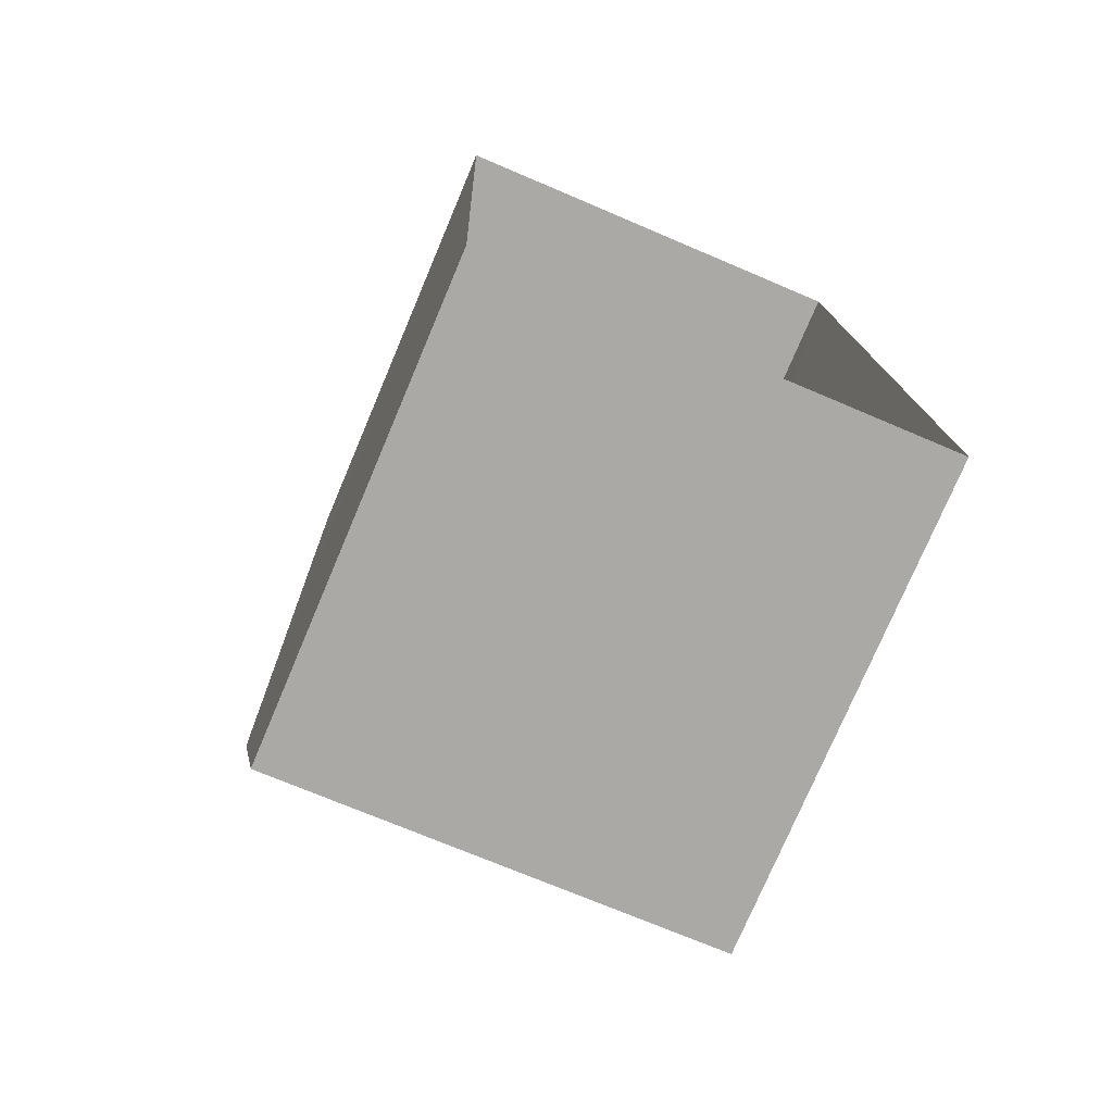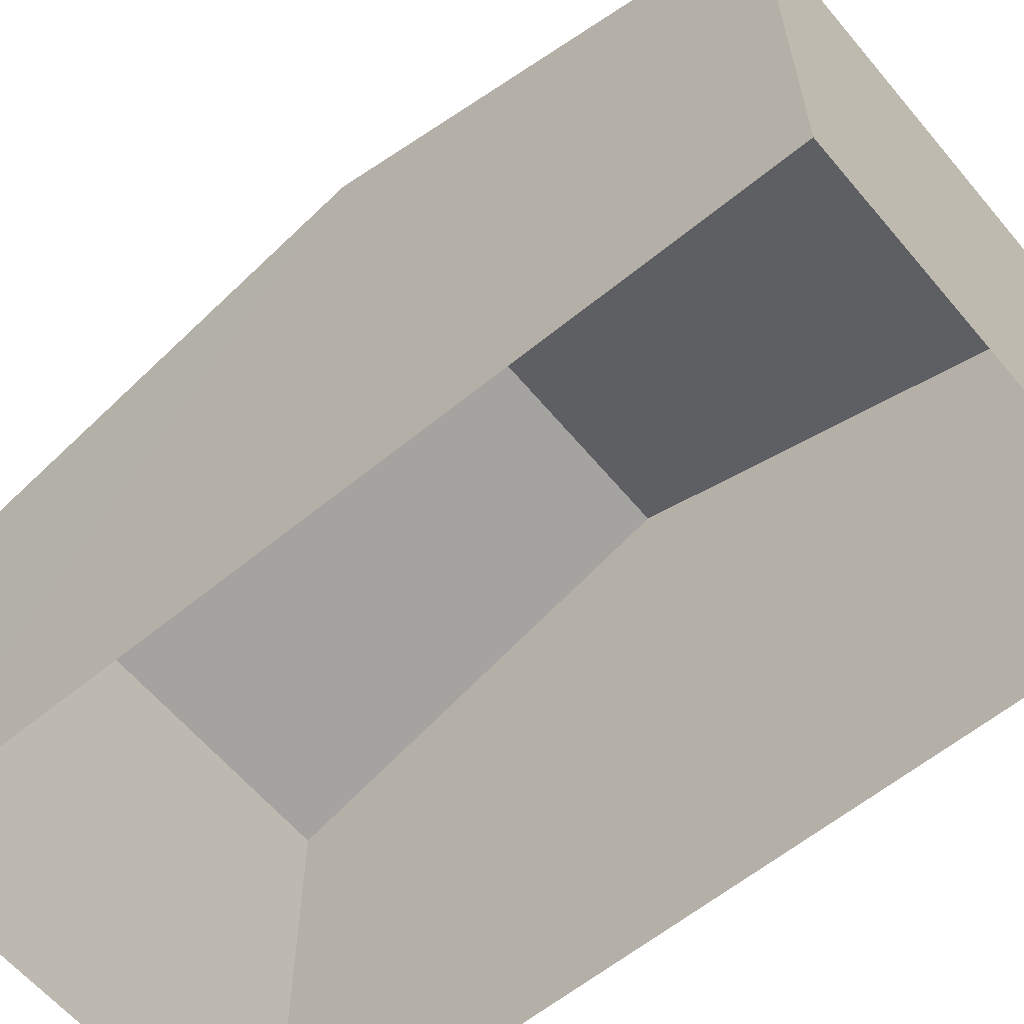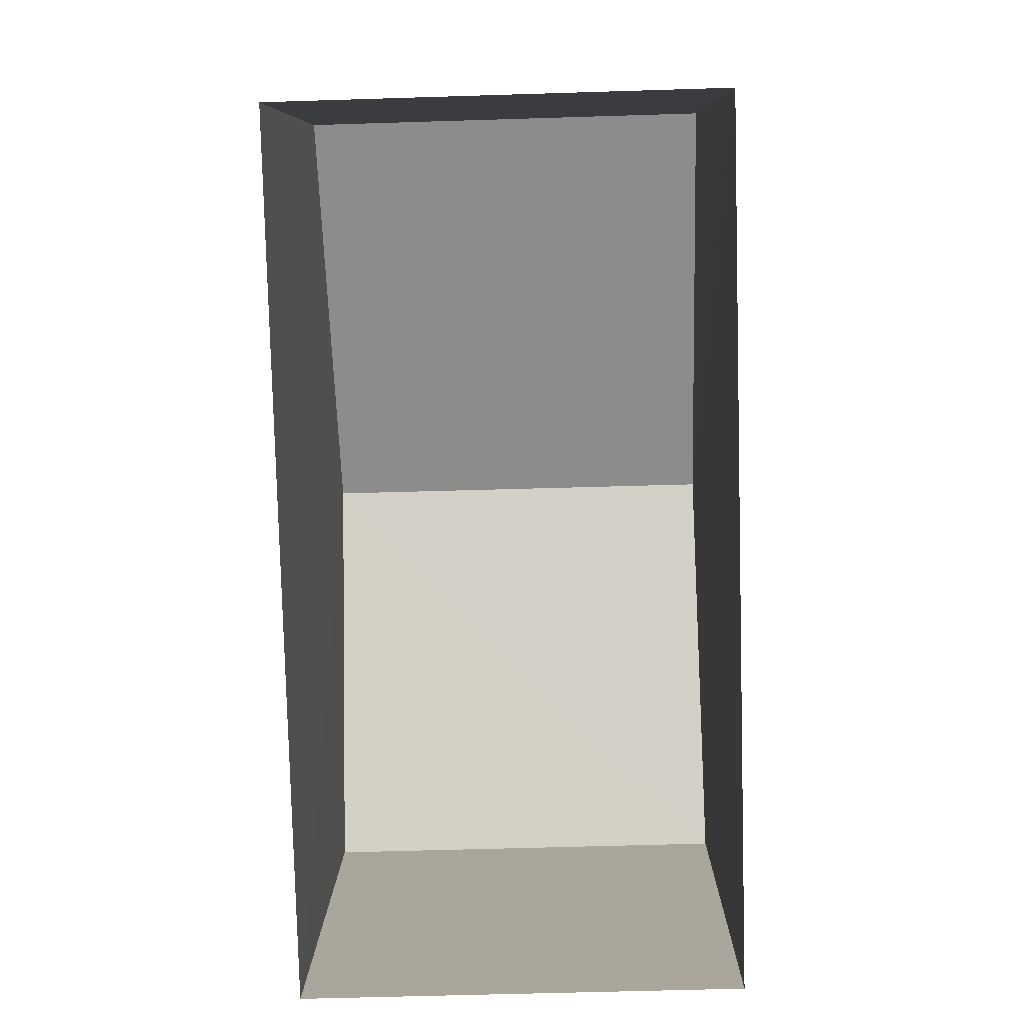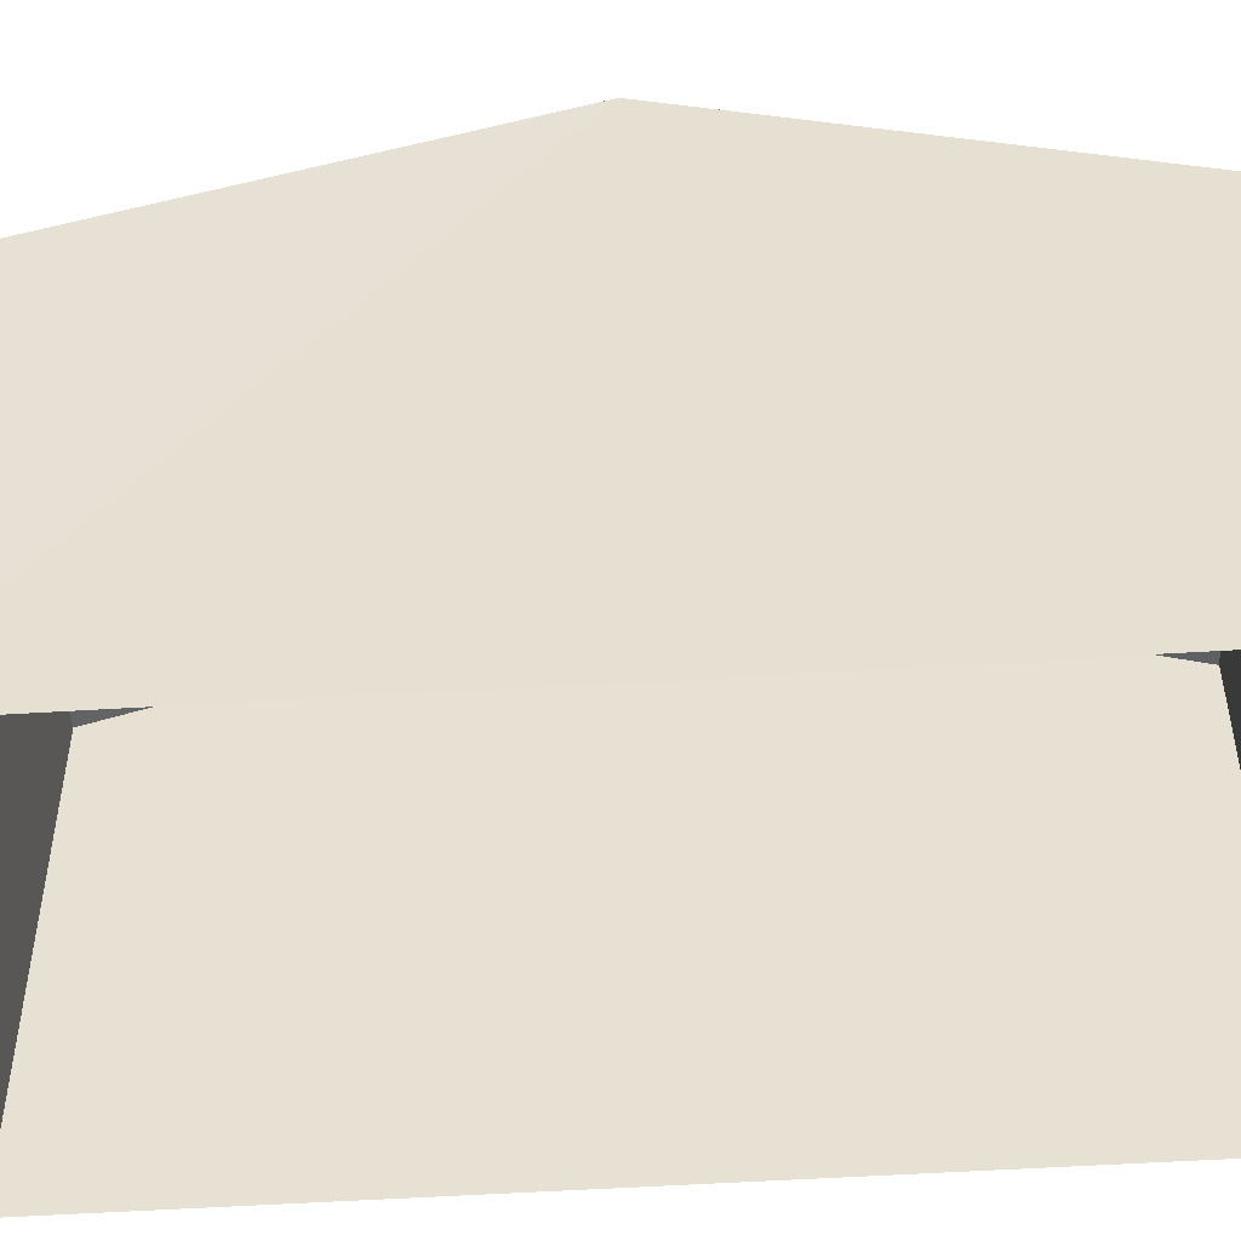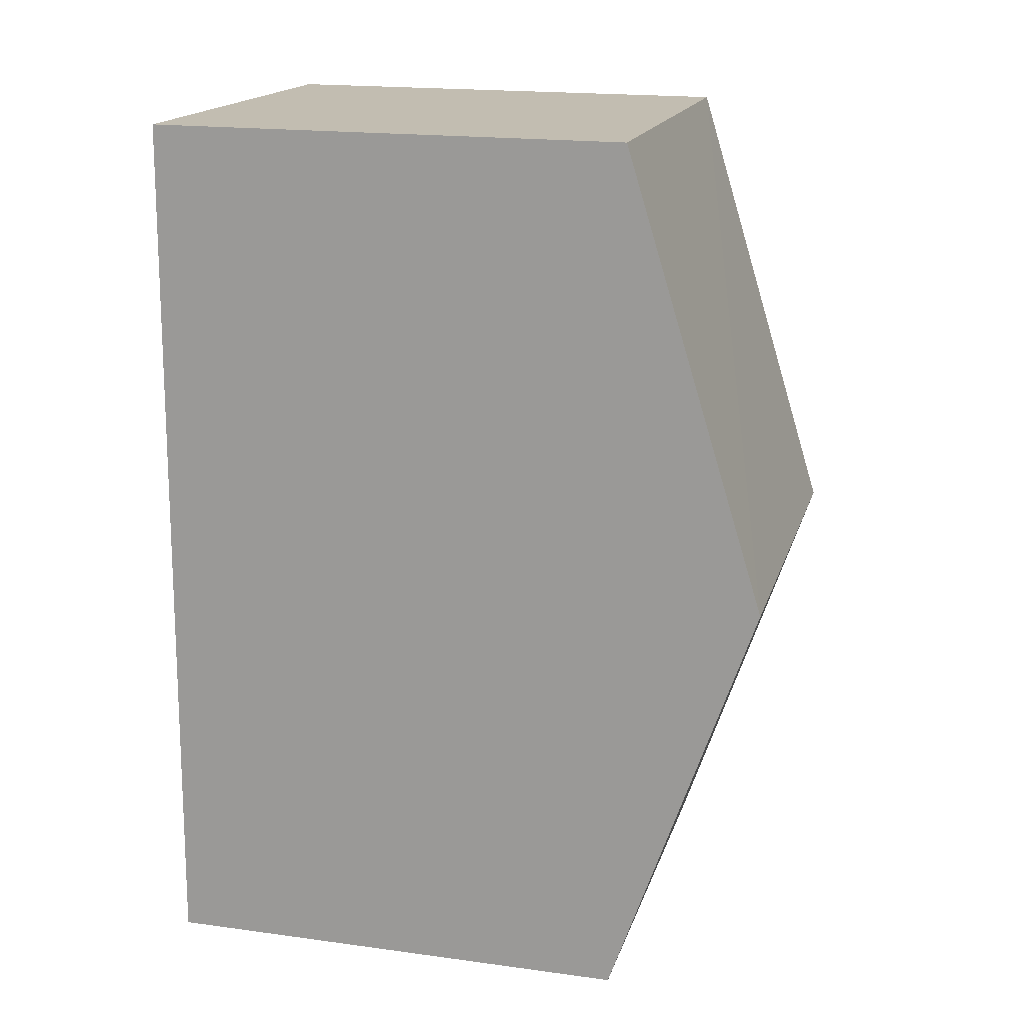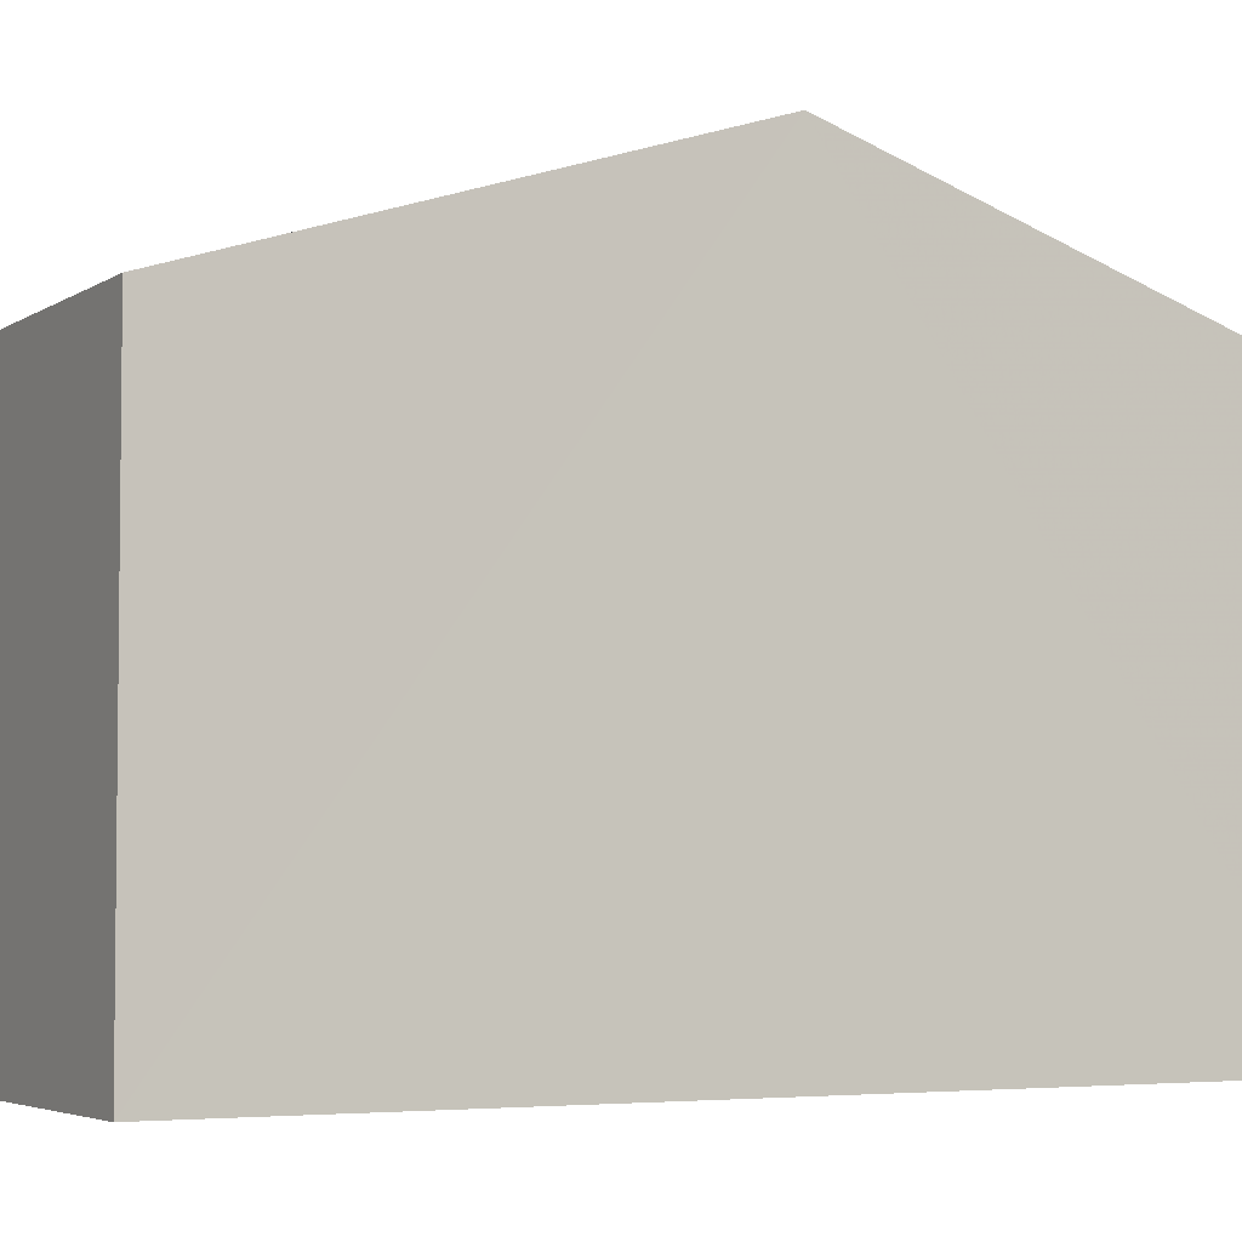
<metadata>
{"format":"obj","ext":"obj","renderer":"f3d","projection":"perspective","resolution":1024,"background":"white","views":[{"elev":-75.9,"azim":156.9,"up":"+Y"},{"elev":-61.0,"azim":128.2,"up":"+Z"},{"elev":8.2,"azim":-179.2,"up":"+Y"},{"elev":-49.1,"azim":-87.5,"up":"+Z"},{"elev":18.6,"azim":-75.3,"up":"+Y"},{"elev":-4.4,"azim":-119.8,"up":"+Z"}]}
</metadata>
<code>
v -3.725e+05 -1.034e+05 32.86
v -3.725e+05 -1.034e+05 32.86
v -3.725e+05 -1.034e+05 32.86
v -3.725e+05 -1.034e+05 32.86
v -3.725e+05 -1.034e+05 38.08
v -3.725e+05 -1.034e+05 38.08
v -3.725e+05 -1.034e+05 39.66
v -3.725e+05 -1.034e+05 39.66
v -3.725e+05 -1.034e+05 38.08
v -3.725e+05 -1.034e+05 38.08
f 1 2 3
f 4 1 3
f 5 6 7
f 8 5 7
f 9 10 8
f 7 9 8
f 9 2 1
f 10 9 1
f 6 4 3
f 6 5 4
f 6 3 7
f 3 2 7
f 2 9 7
f 10 1 8
f 1 4 8
f 4 5 8

</code>
